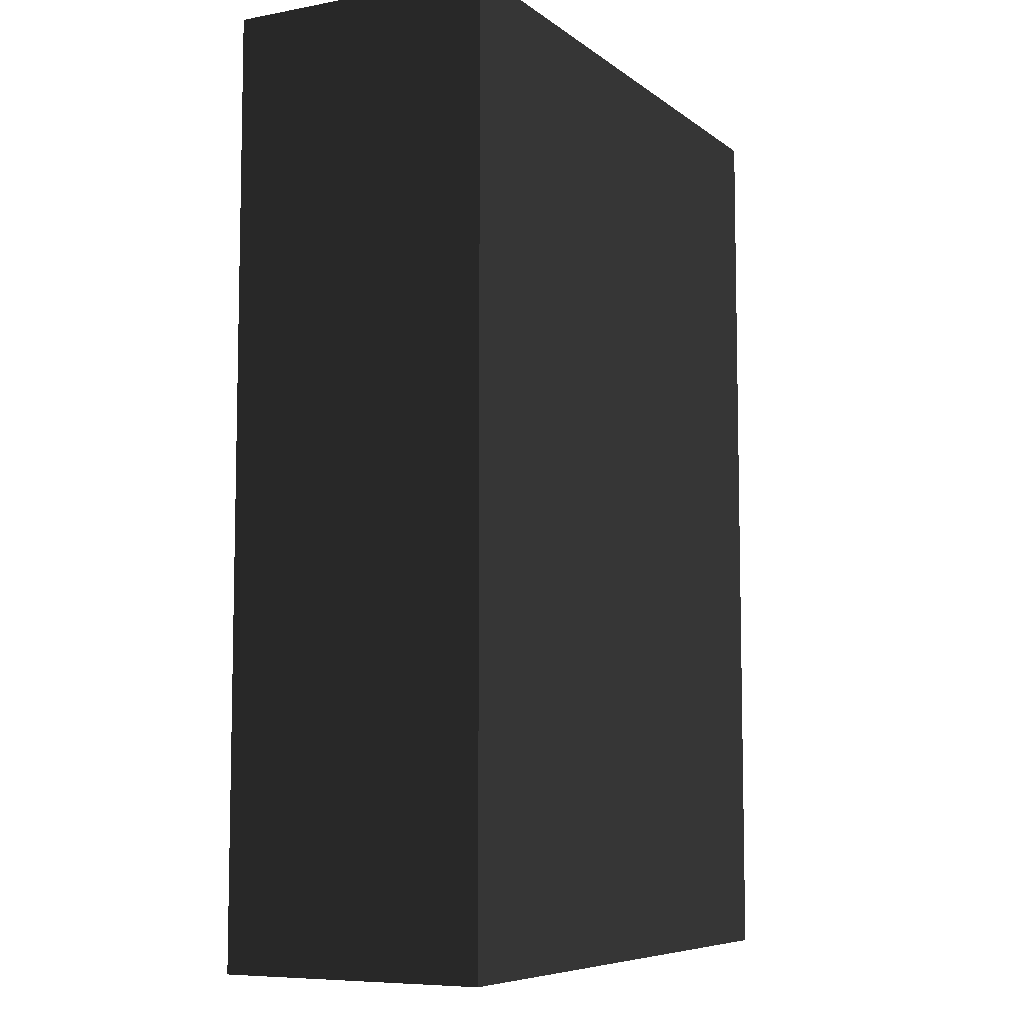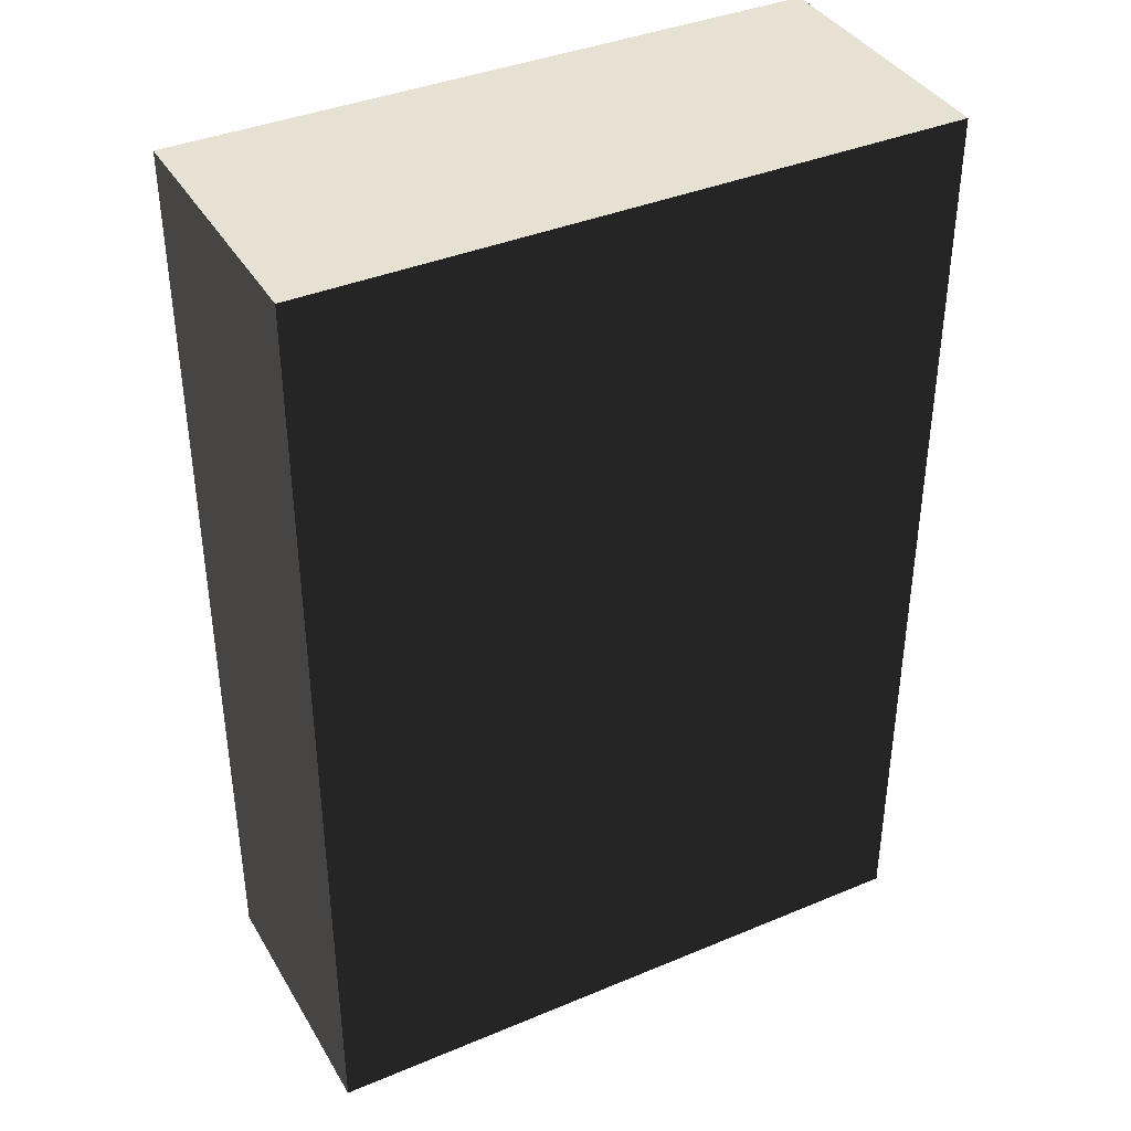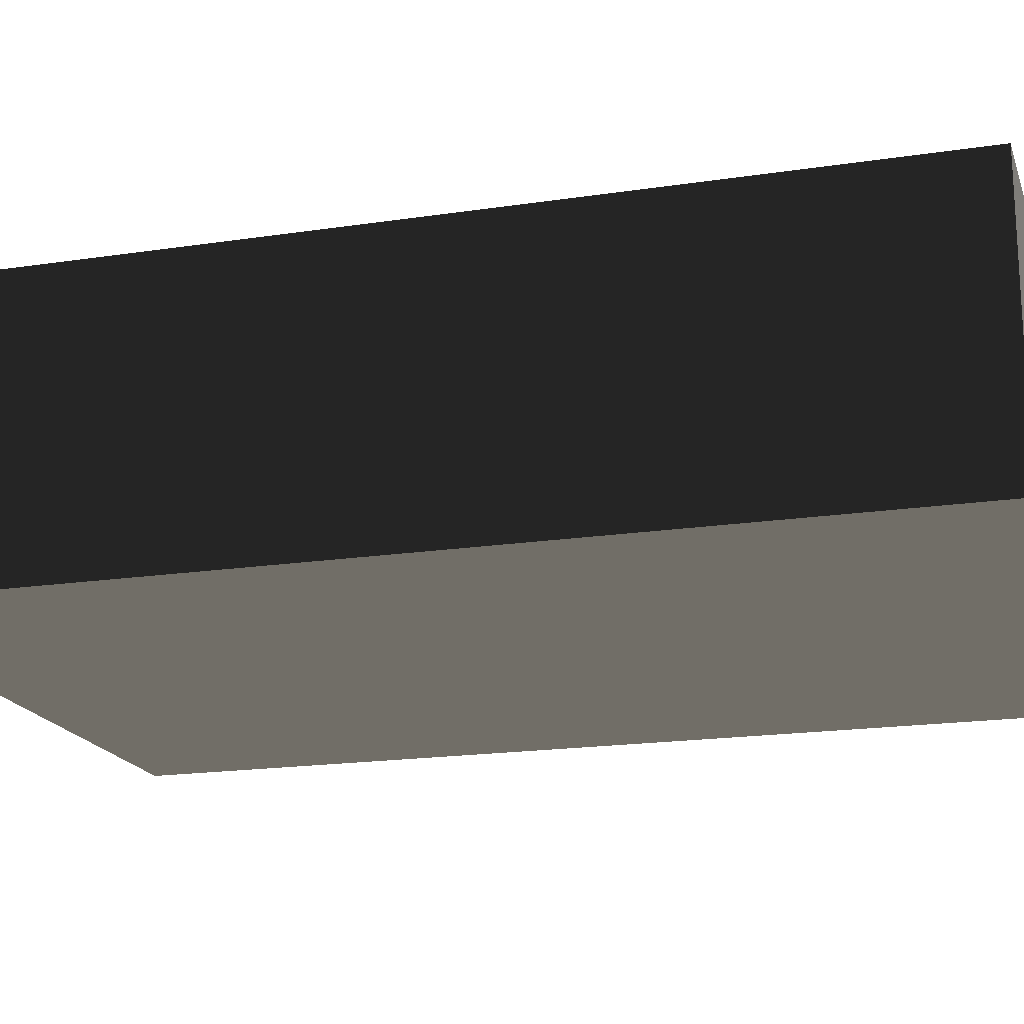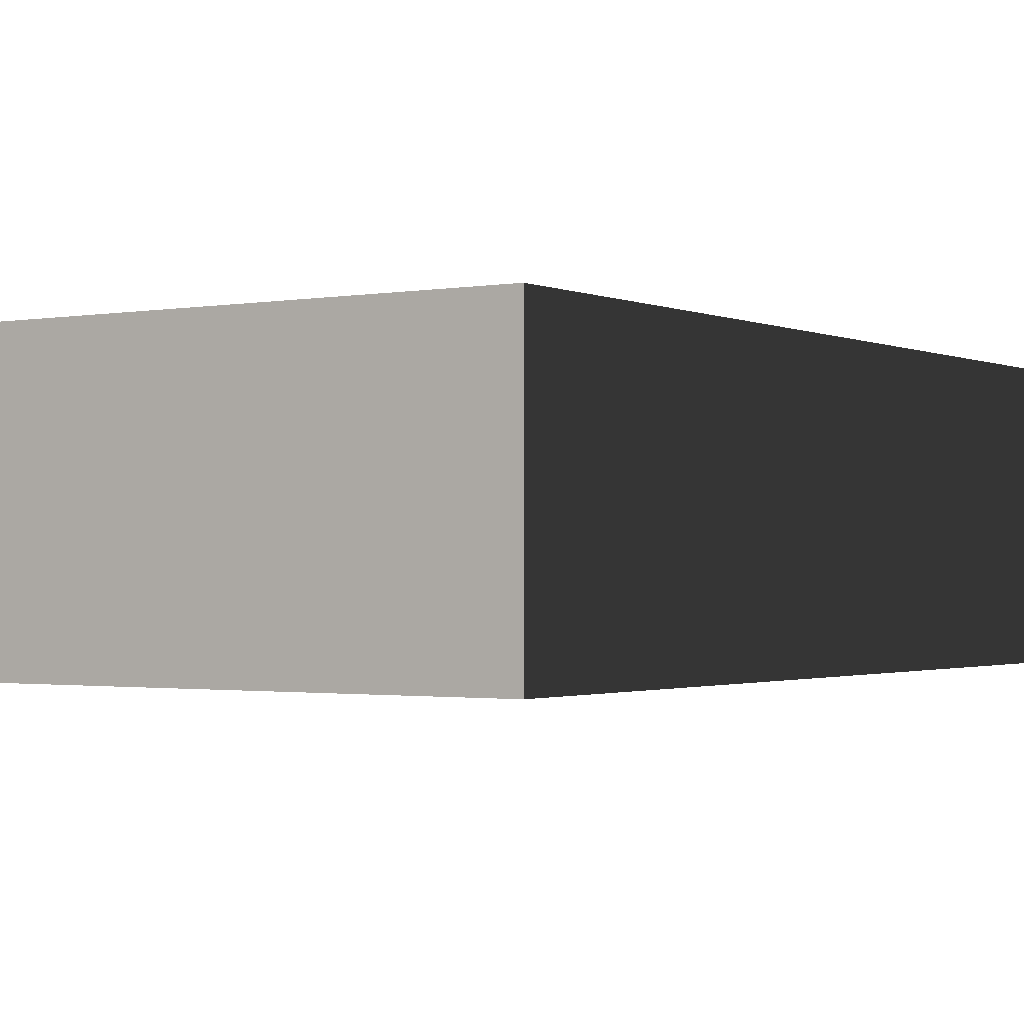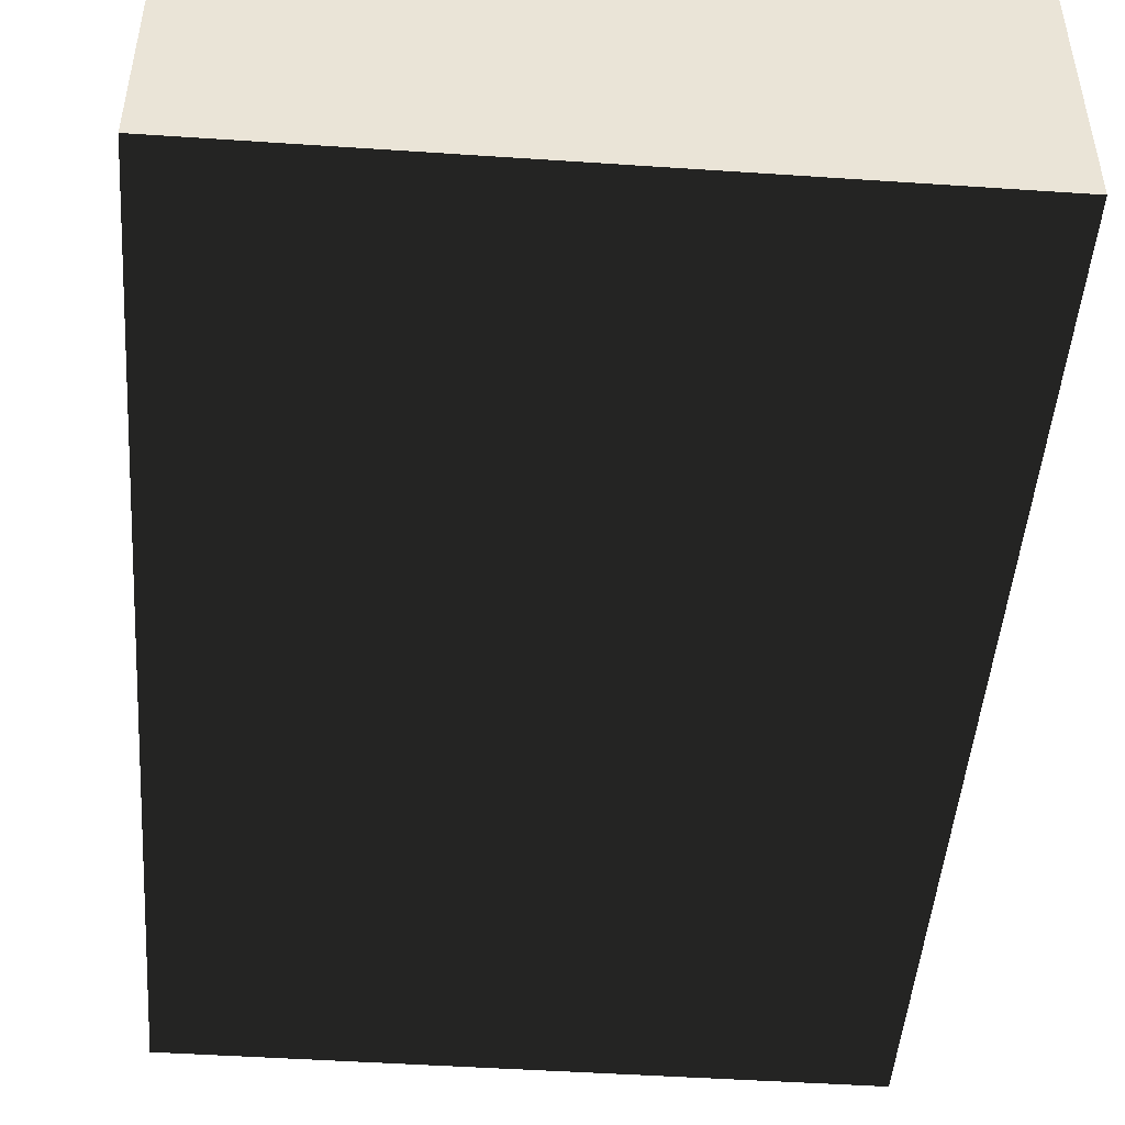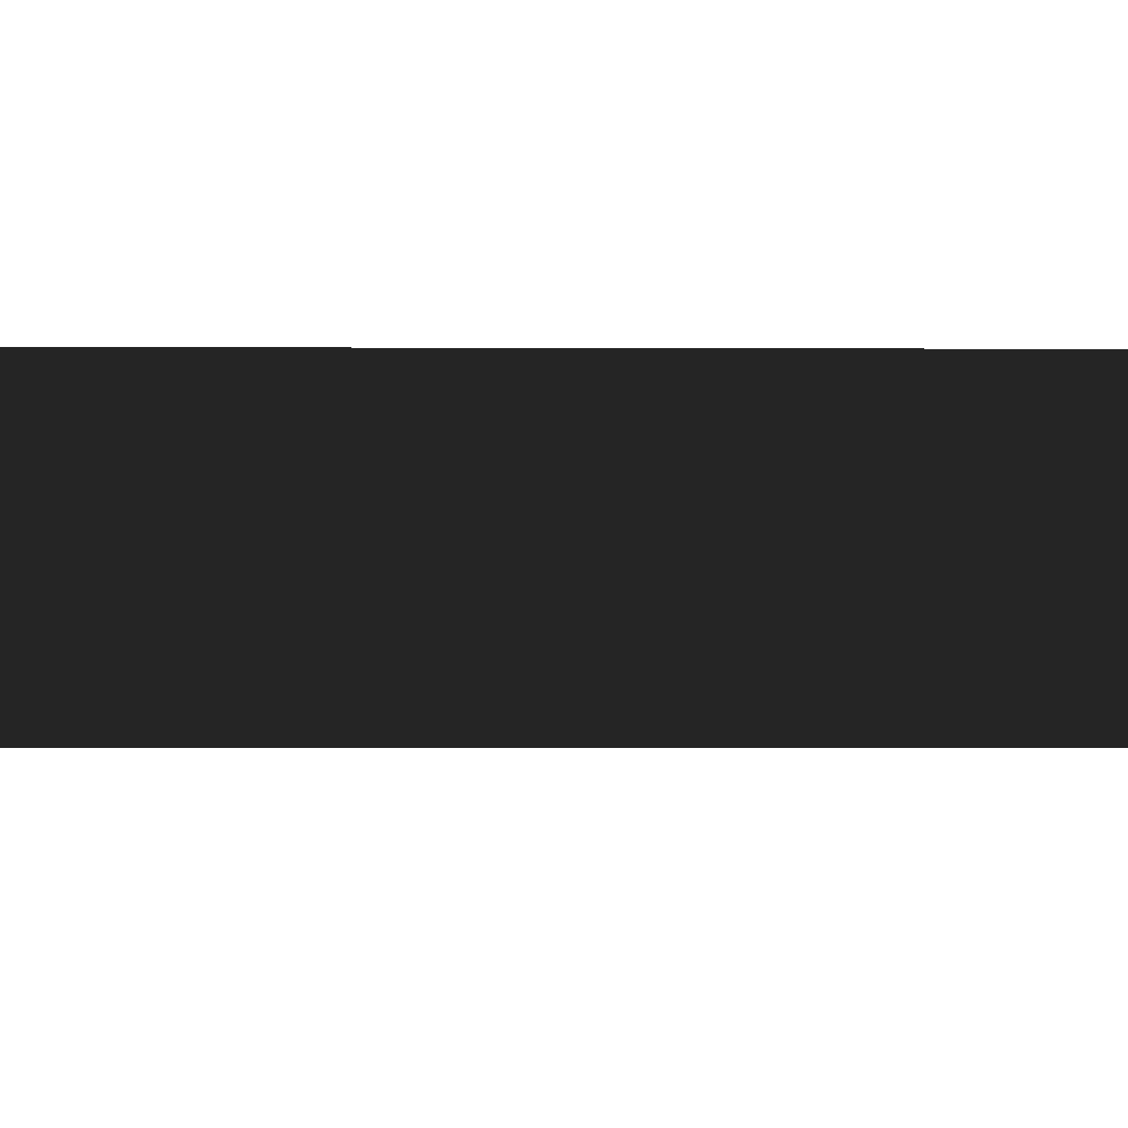
<metadata>
{"format":"obj","ext":"obj","renderer":"f3d","projection":"perspective","resolution":1024,"background":"white","views":[{"elev":-7.4,"azim":-62.1,"up":"+Y"},{"elev":38.7,"azim":152.3,"up":"+Y"},{"elev":-18.4,"azim":-73.7,"up":"+Z"},{"elev":-1.4,"azim":-146.5,"up":"+Z"},{"elev":-47.9,"azim":175.7,"up":"+Z"},{"elev":-2.0,"azim":89.0,"up":"+Z"}]}
</metadata>
<code>
v 0 0 0
v -0.6813 -8.343e-17 -1.022e-32
v -1.225e-16 1 1.225e-16
v -0.6813 1 1.225e-16
v -0.6813 -8.343e-17 -1.022e-32
v -0.6813 -4.815e-17 -0.2881
v -0.6813 1 1.225e-16
v -0.6813 1 -0.2881
v -0.6813 -4.815e-17 -0.2881
v 0 3.528e-17 -0.2881
v -0.6813 1 -0.2881
v -1.225e-16 1 -0.2881
v 0 3.528e-17 -0.2881
v 0 0 0
v -1.225e-16 1 -0.2881
v -1.225e-16 1 1.225e-16
v -1.225e-16 1 1.225e-16
v -0.6813 1 1.225e-16
v -1.225e-16 1 -0.2881
v -0.6813 1 -0.2881
v 0 3.528e-17 -0.2881
v -0.6813 -4.815e-17 -0.2881
v 0 0 0
v -0.6813 -8.343e-17 -1.022e-32
g Cube_(390)_1526_46
f 1 3 2
f 2 3 4
f 5 7 6
f 6 7 8
f 9 11 10
f 10 11 12
f 13 15 14
f 14 15 16
f 17 19 18
f 18 19 20
f 21 23 22
f 22 23 24

</code>
